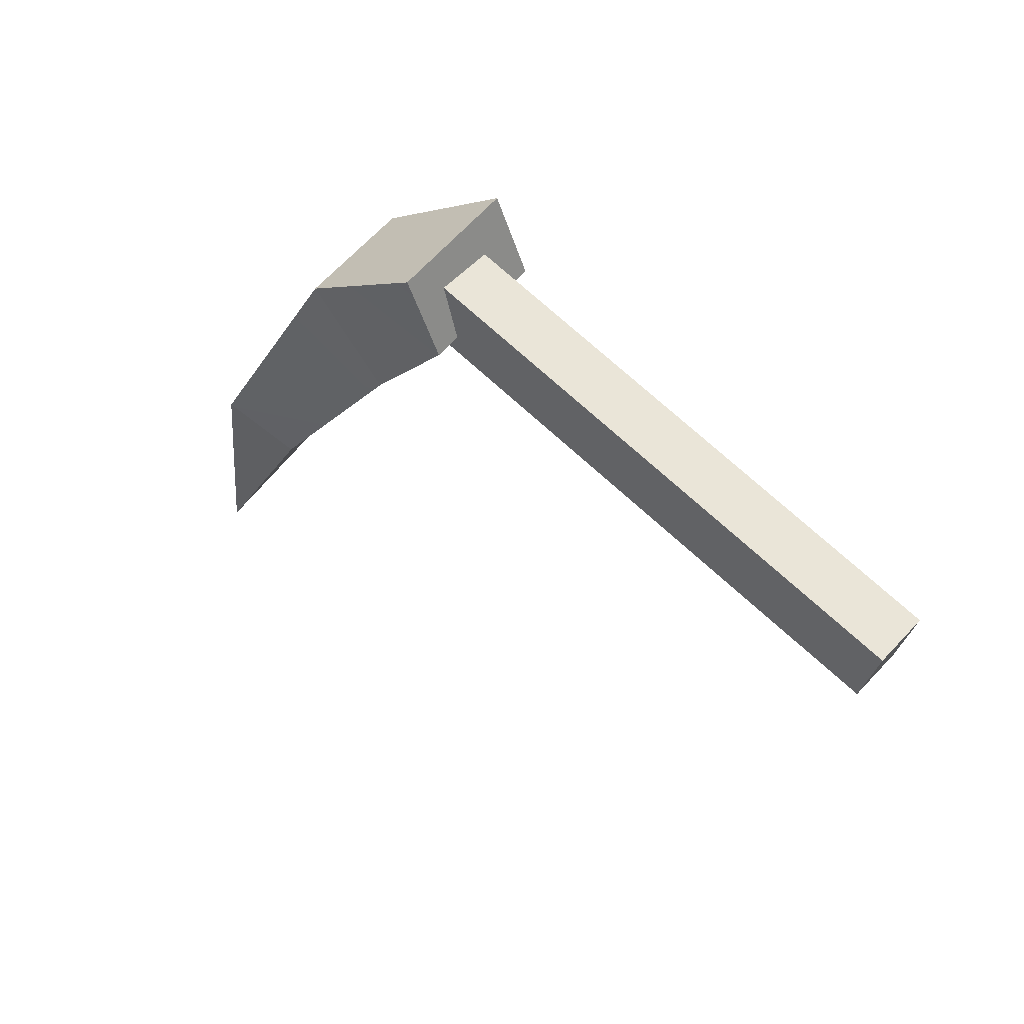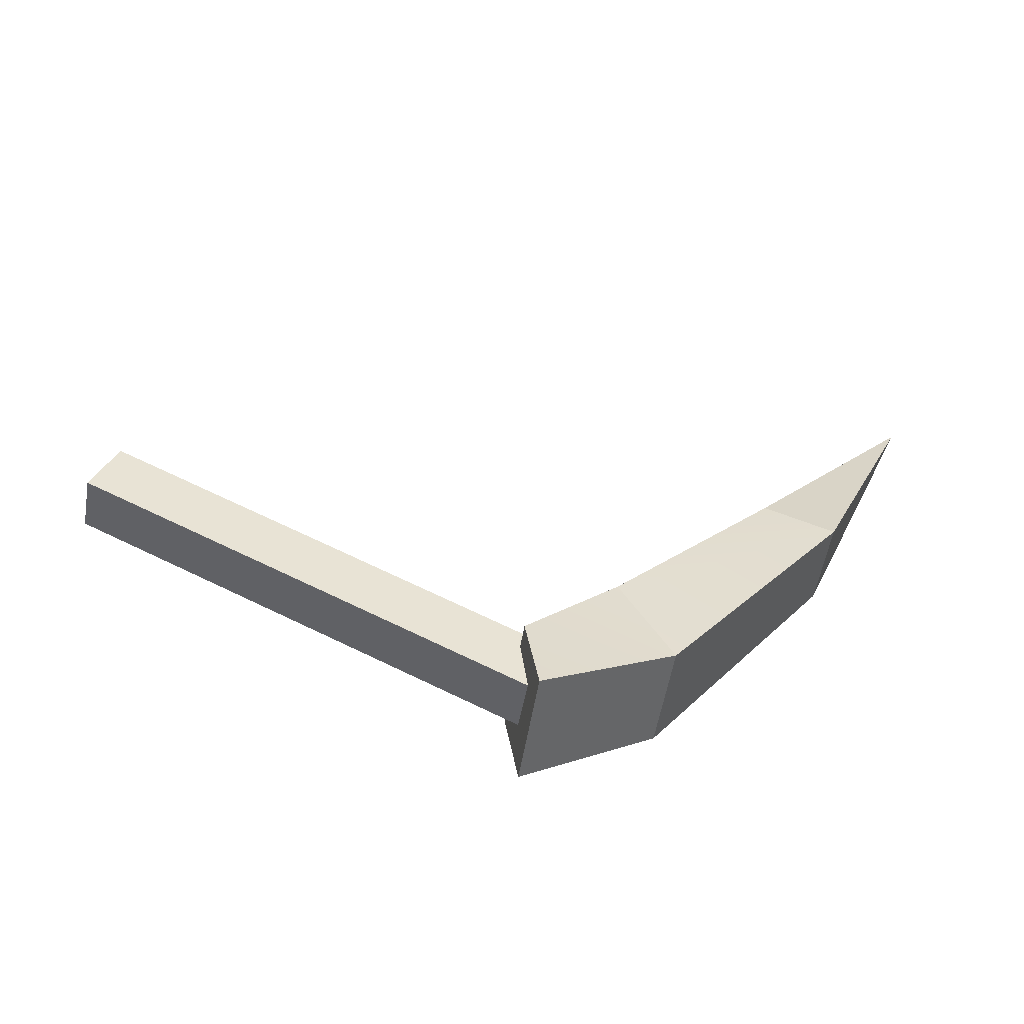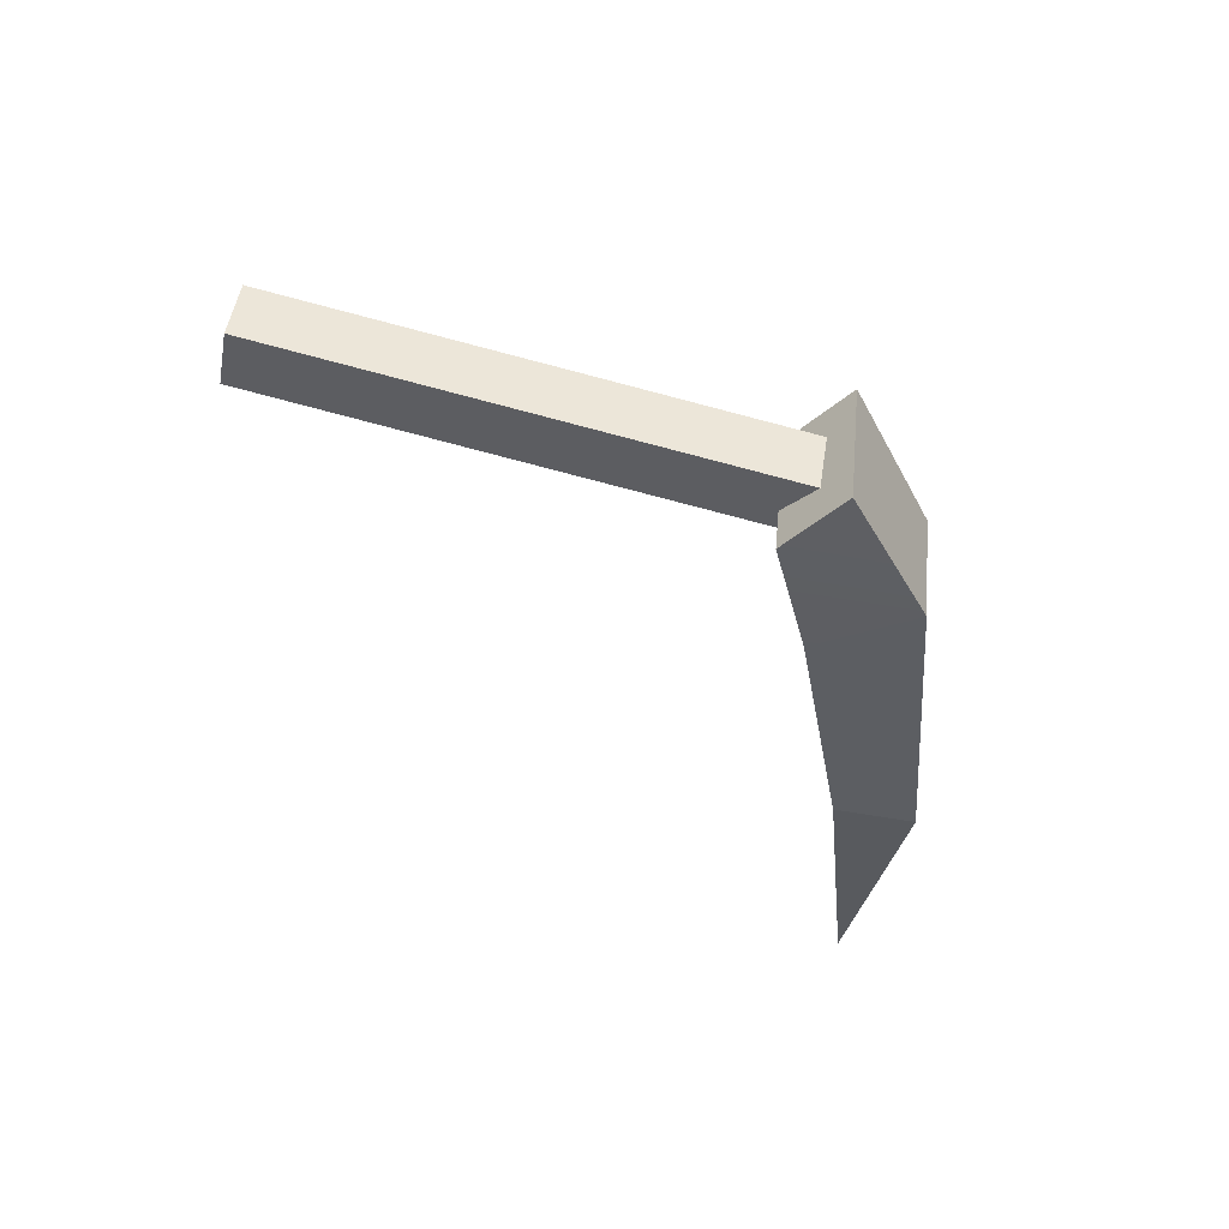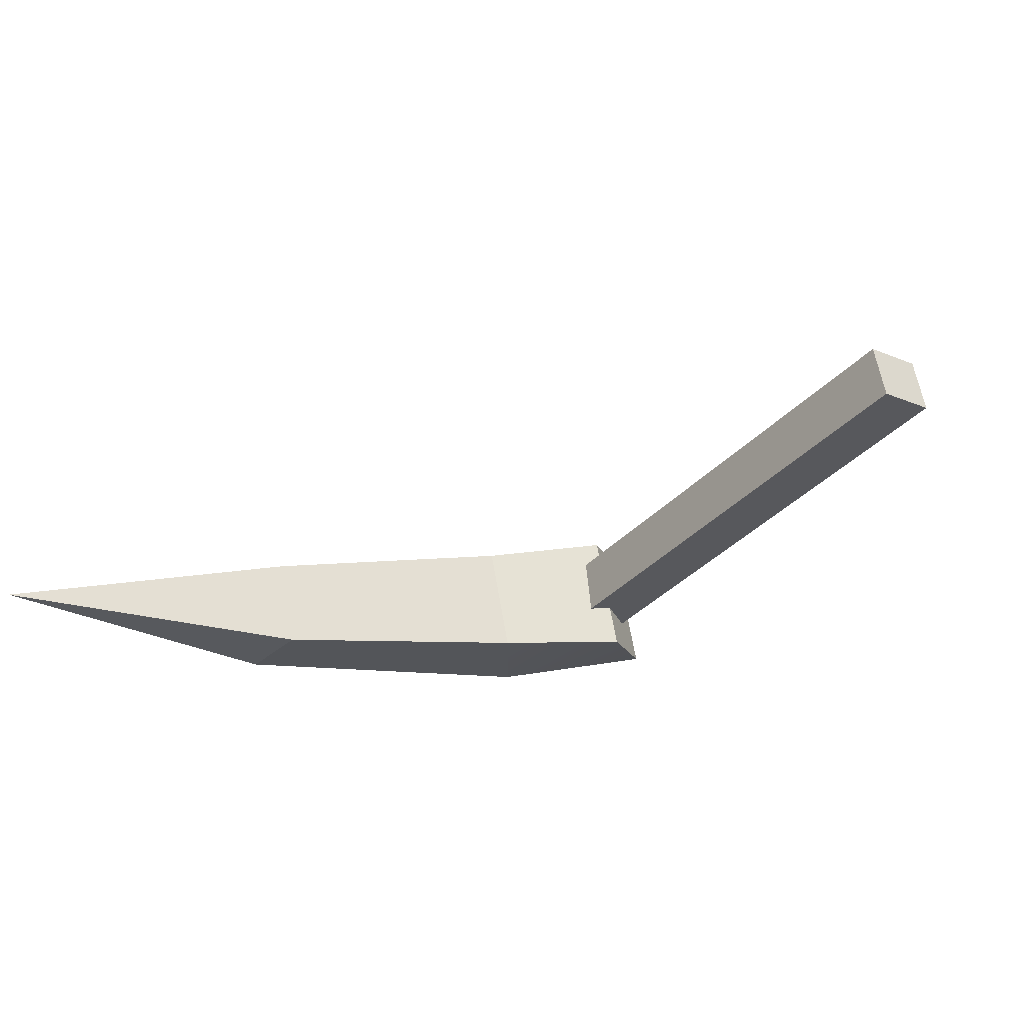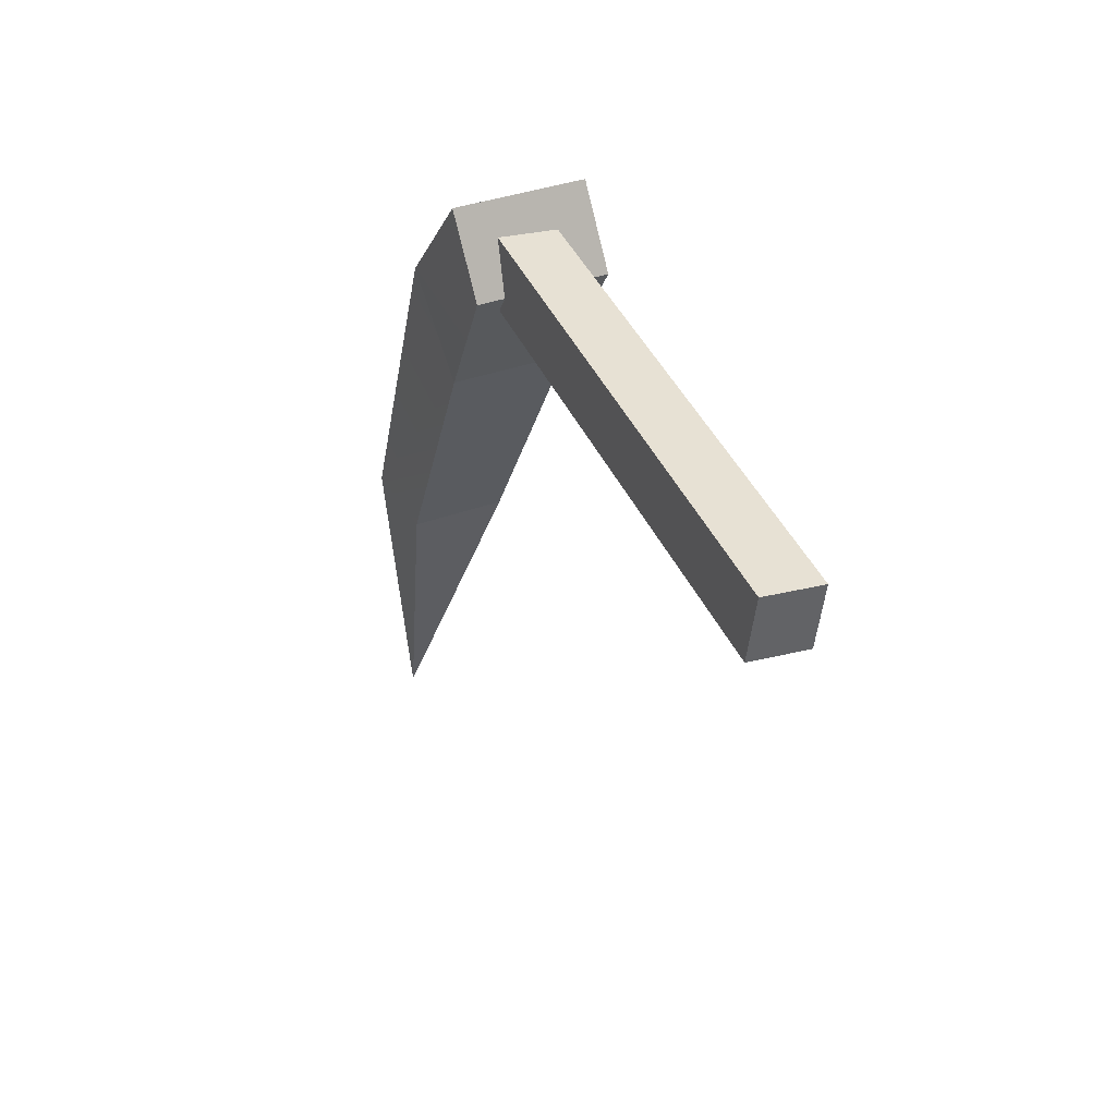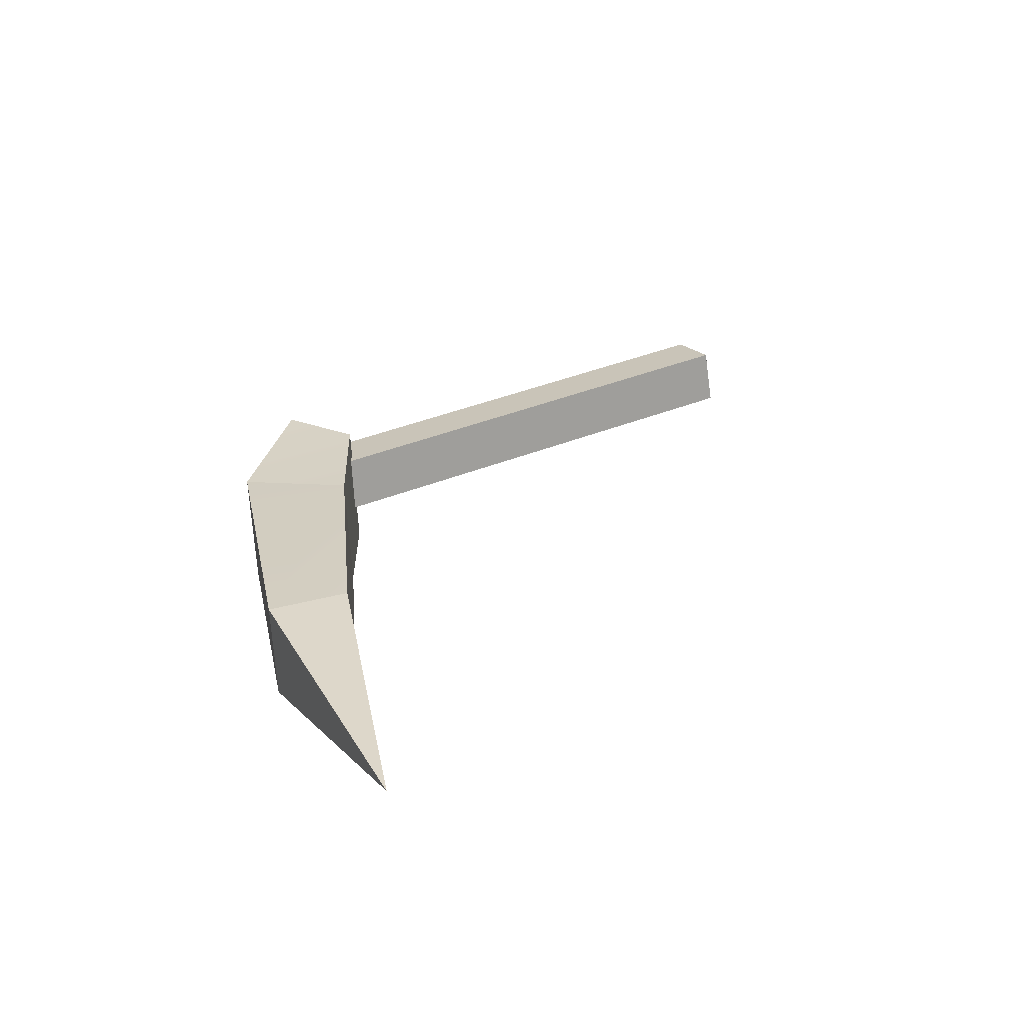
<metadata>
{"format":"obj","ext":"obj","renderer":"f3d","projection":"perspective","resolution":1024,"background":"white","views":[{"elev":47.6,"azim":29.1,"up":"+Y"},{"elev":40.0,"azim":-172.2,"up":"+Z"},{"elev":-33.2,"azim":153.5,"up":"+Z"},{"elev":-24.3,"azim":36.2,"up":"+Z"},{"elev":23.8,"azim":55.2,"up":"+Y"},{"elev":15.2,"azim":-41.3,"up":"+Z"}]}
</metadata>
<code>
g default1
v -0.03098 -0.06836 0.05763
v -1.139 0.2552 -0.1556
v -1.1 0.391 -0.1482
v 0.007265 0.06744 0.06499
v -1.076 0.391 -0.2758
v 0.03182 0.06744 -0.06257
v -1.114 0.2552 -0.2832
v -0.006423 -0.06836 -0.06993
v -1.046 0.2615 -0.07695
v -1.237 0.03267 -0.1399
v -1.389 0.2397 -0.1448
v -1.103 0.4465 -0.05957
v -1.351 0.2614 -0.398
v -1.061 0.471 -0.3456
v -1.199 0.05433 -0.393
v -1.004 0.286 -0.3629
v -1.718 -0.3574 -0.4631
v -1.542 -0.4107 -0.4487
v -1.572 -0.4283 -0.243
v -1.748 -0.375 -0.2574
v -1.921 -1.018 -0.4311
g BRLeg
f 1 4 2
f 2 4 3
f 4 6 3
f 3 6 5
f 6 8 5
f 5 8 7
f 8 1 7
f 7 1 2
f 2 3 7
f 7 3 5
f 8 6 1
f 1 6 4
f 12 11 9
f 9 11 10
f 12 14 11
f 11 14 13
f 14 16 13
f 13 16 15
f 16 9 15
f 15 9 10
f 16 14 9
f 9 14 12
f 13 15 17
f 17 15 18
f 19 18 10
f 10 18 15
f 11 20 10
f 10 20 19
f 13 17 11
f 11 17 20
f 17 18 21
f 19 21 18
f 20 21 19
f 17 21 20

</code>
